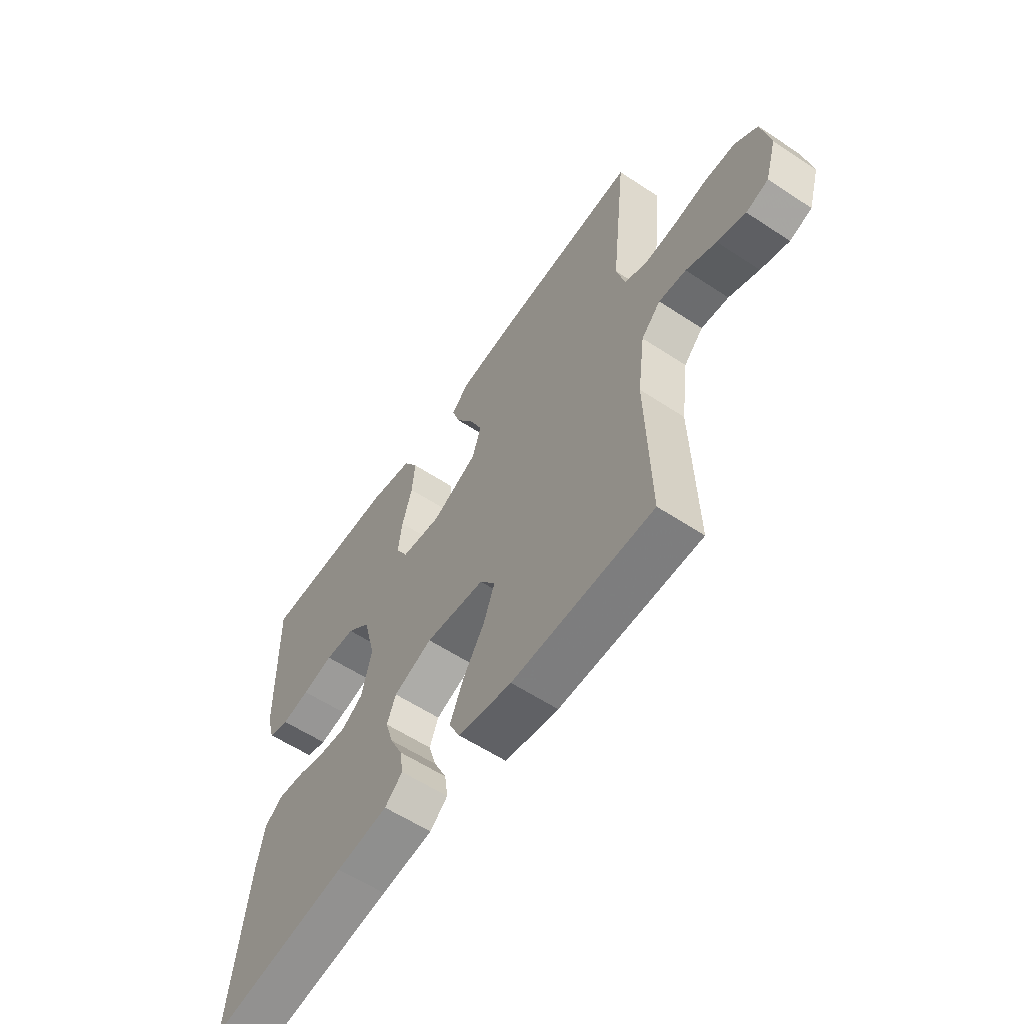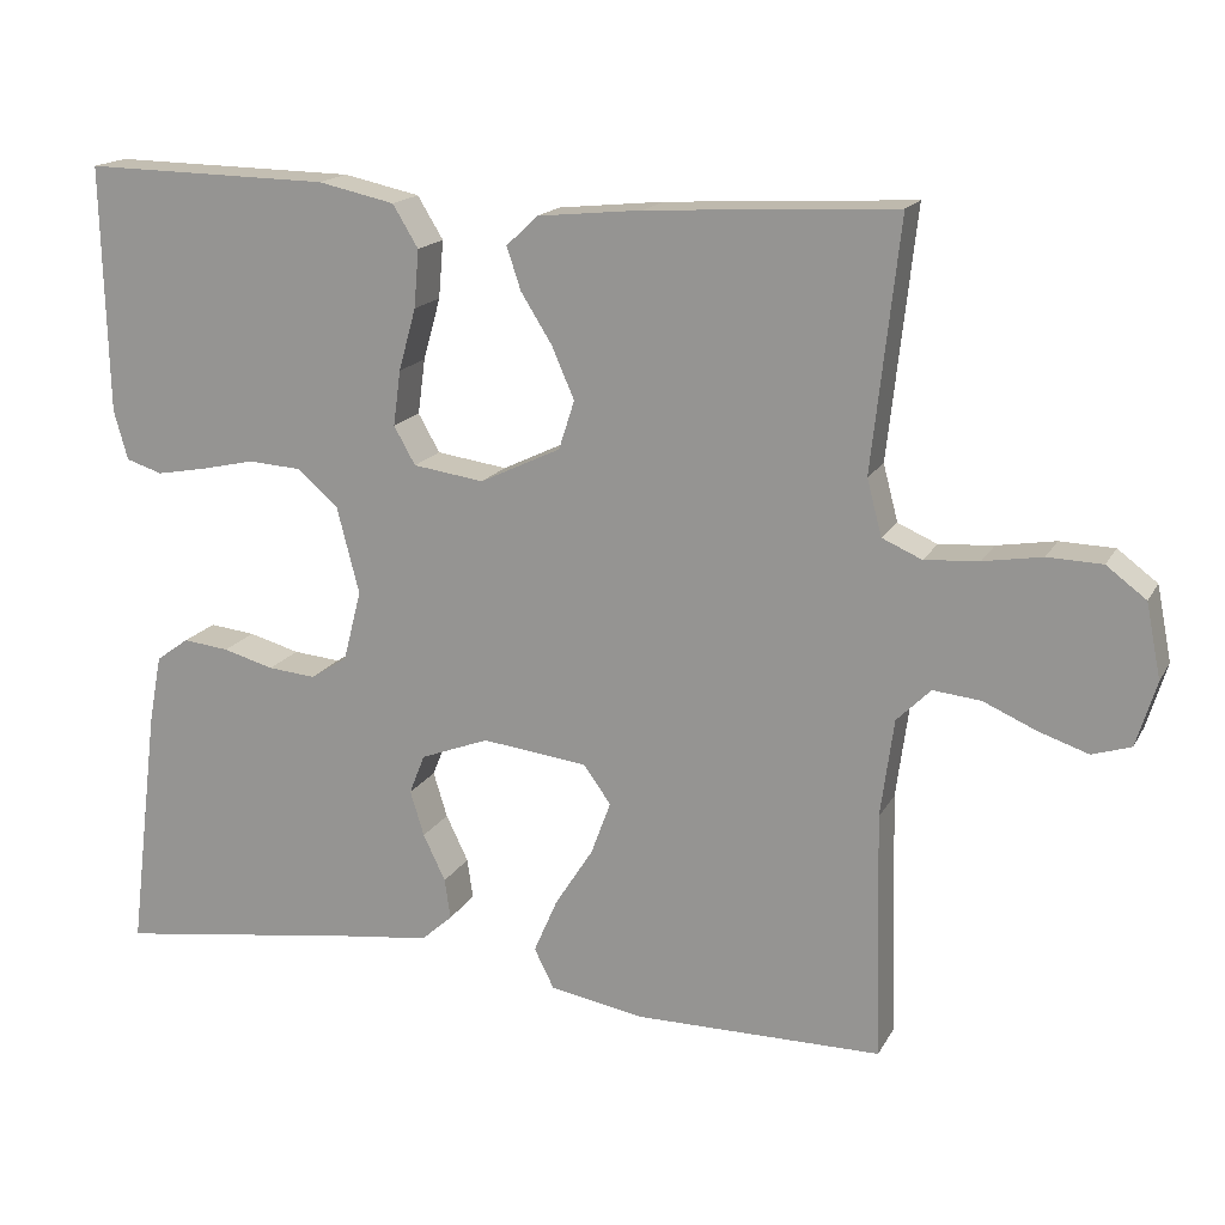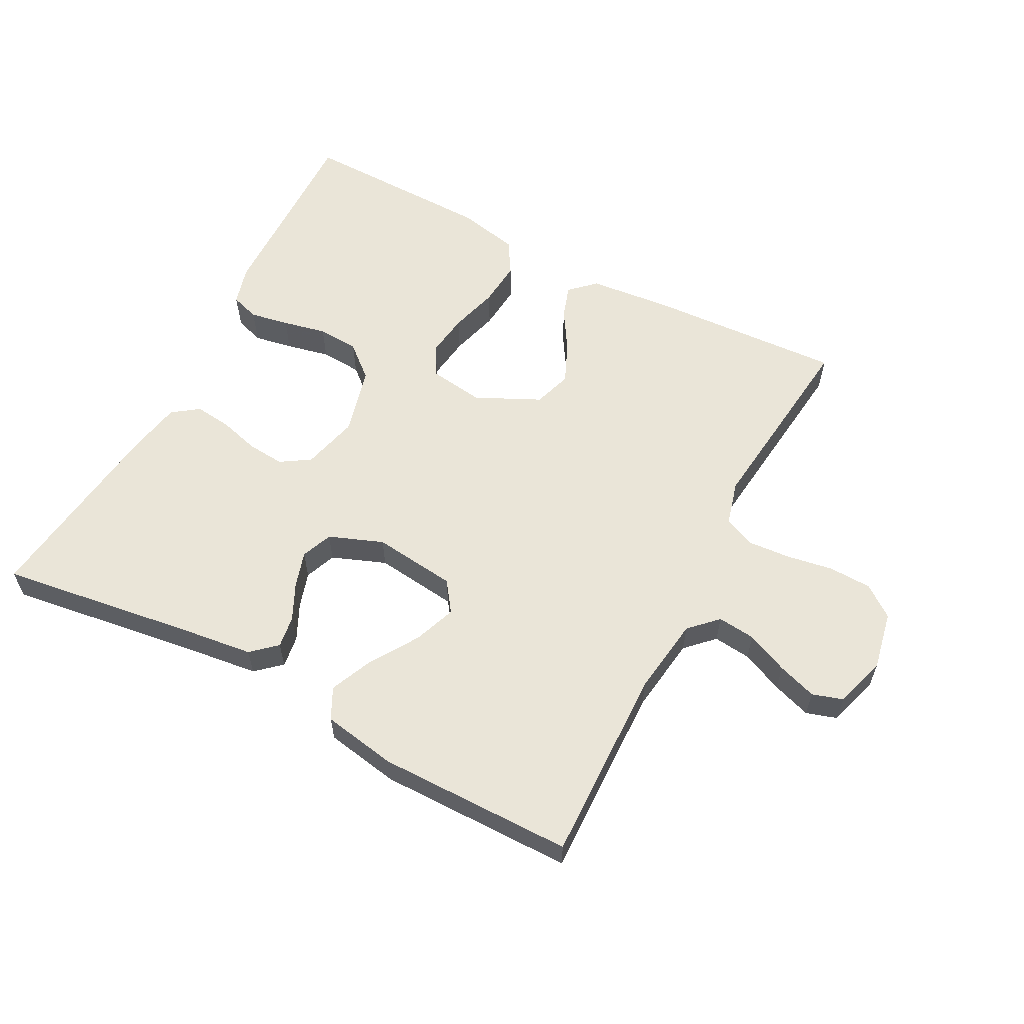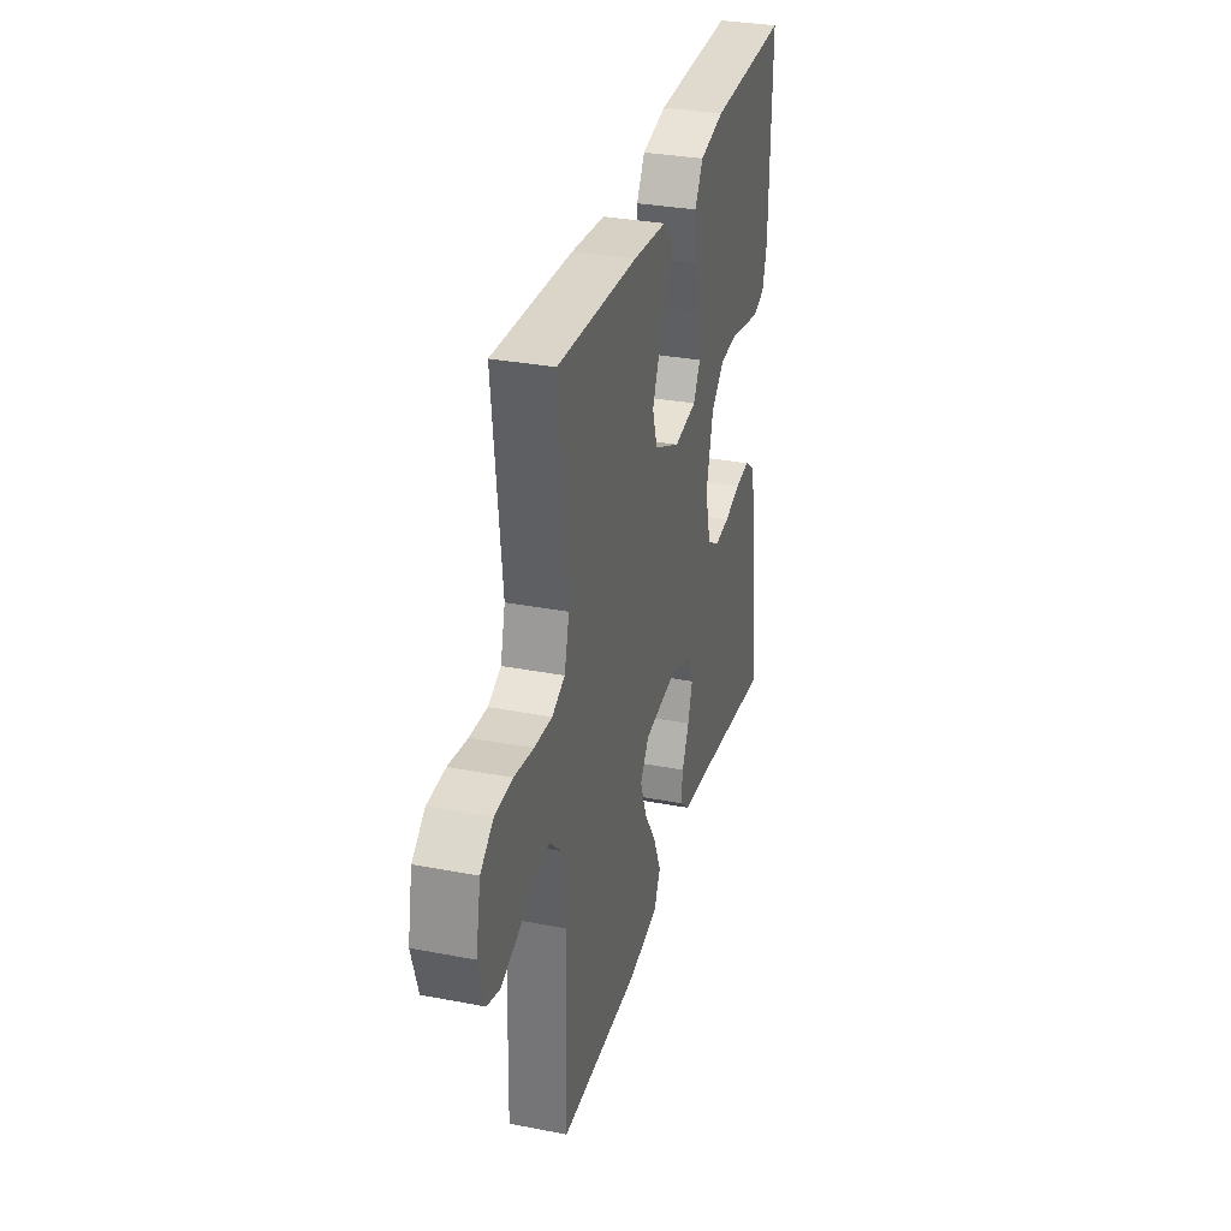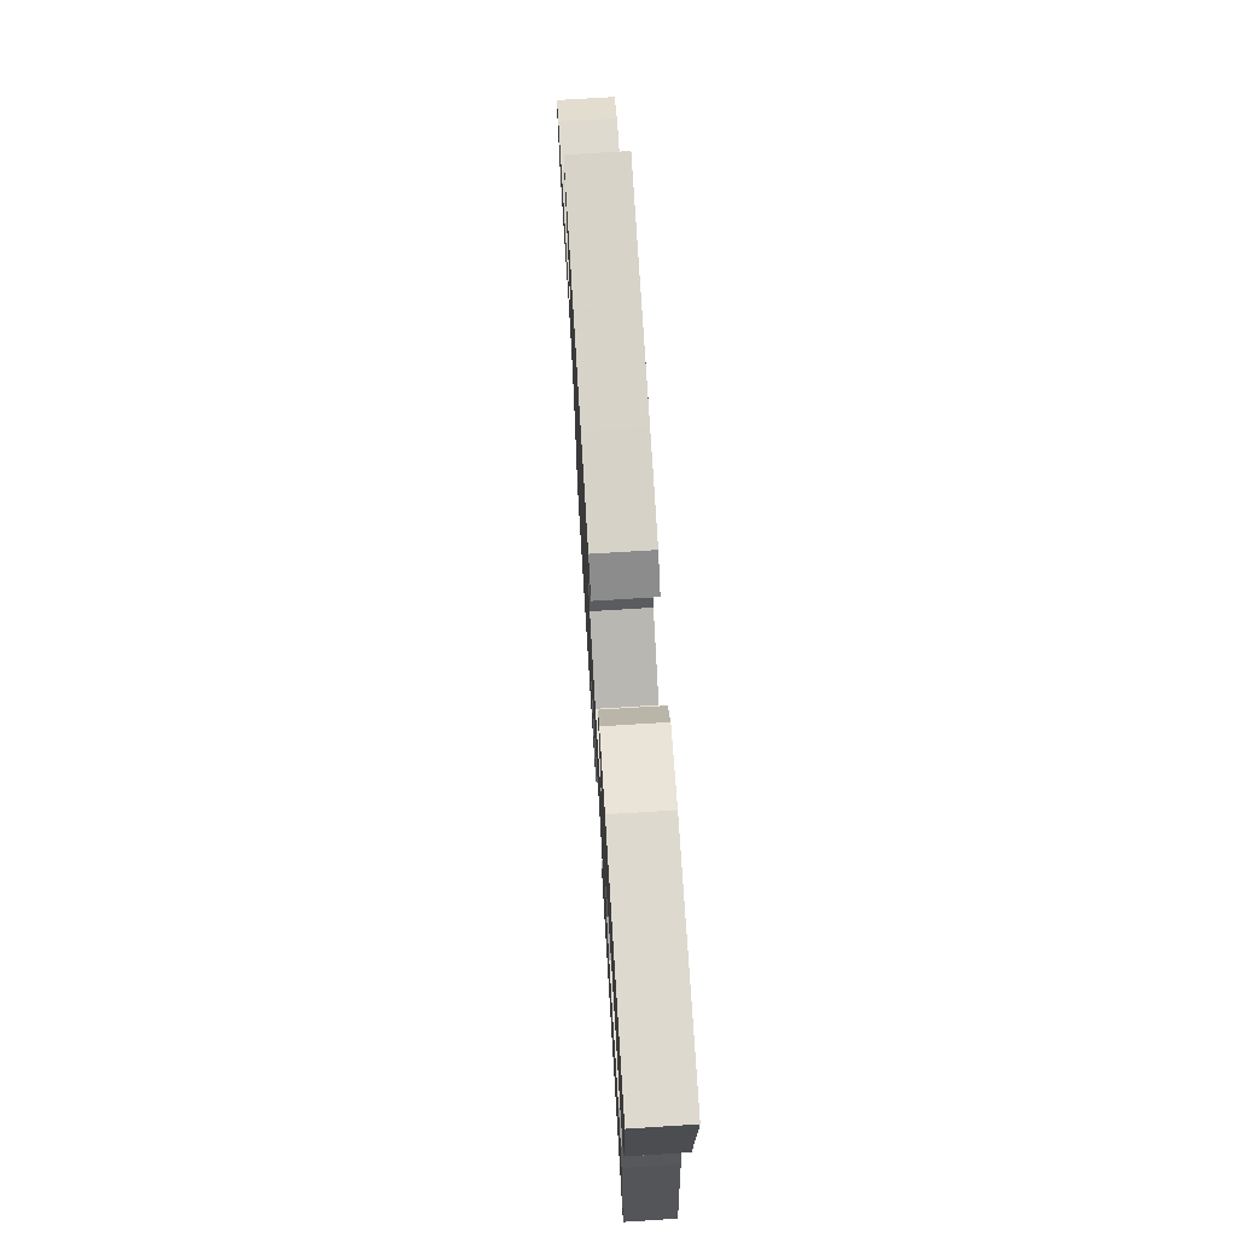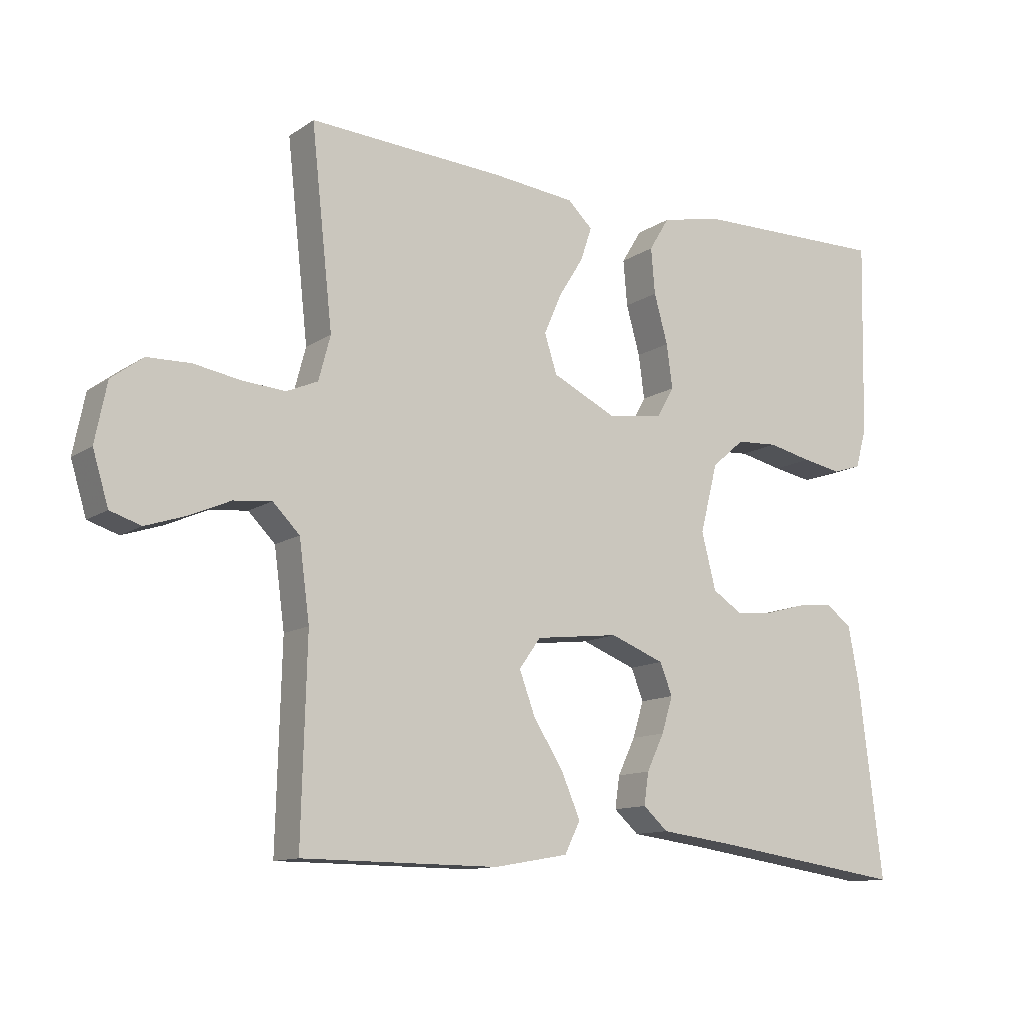
<metadata>
{"format":"obj","ext":"obj","renderer":"f3d","projection":"perspective","resolution":1024,"background":"white","views":[{"elev":-58.9,"azim":-124.2,"up":"+Z"},{"elev":16.9,"azim":-159.4,"up":"+Z"},{"elev":59.3,"azim":-152.2,"up":"+Y"},{"elev":32.0,"azim":-74.9,"up":"+Z"},{"elev":72.6,"azim":86.4,"up":"+Z"},{"elev":-12.1,"azim":-33.5,"up":"+Z"}]}
</metadata>
<code>
v -0.5 0.07 -0.5
v -0.492 0.07 -0.2
v -0.508 0.07 -0.081
v -0.549 0.07 -0.04
v -0.607 0.07 -0.046
v -0.671 0.07 -0.074
v -0.731 0.07 -0.094
v -0.778 0.07 -0.079
v -0.802 0.07 0
v -0.784 0.07 0.09
v -0.736 0.07 0.126
v -0.67 0.07 0.128
v -0.599 0.07 0.116
v -0.533 0.07 0.111
v -0.485 0.07 0.132
v -0.467 0.07 0.2
v -0.5 0.07 0.5
v -0.2 0.07 0.483
v -0.073 0.07 0.47
v -0.035 0.07 0.434
v -0.052 0.07 0.383
v -0.09 0.07 0.322
v -0.117 0.07 0.26
v -0.098 0.07 0.201
v 0 0.07 0.154
v 0.086 0.07 0.166
v 0.112 0.07 0.212
v 0.103 0.07 0.279
v 0.082 0.07 0.354
v 0.076 0.07 0.424
v 0.107 0.07 0.475
v 0.2 0.07 0.495
v 0.5 0.07 0.5
v 0.493 0.07 0.2
v 0.476 0.07 0.14
v 0.432 0.07 0.126
v 0.372 0.07 0.137
v 0.305 0.07 0.152
v 0.241 0.07 0.148
v 0.191 0.07 0.105
v 0.164 0.07 0
v 0.186 0.07 -0.086
v 0.231 0.07 -0.115
v 0.289 0.07 -0.11
v 0.351 0.07 -0.093
v 0.407 0.07 -0.087
v 0.447 0.07 -0.116
v 0.463 0.07 -0.2
v 0.5 0.07 -0.5
v 0.2 0.07 -0.457
v 0.089 0.07 -0.443
v 0.051 0.07 -0.409
v 0.058 0.07 -0.36
v 0.085 0.07 -0.304
v 0.102 0.07 -0.249
v 0.083 0.07 -0.201
v 0 0.07 -0.169
v -0.128 0.07 -0.184
v -0.161 0.07 -0.23
v -0.137 0.07 -0.295
v -0.091 0.07 -0.367
v -0.062 0.07 -0.434
v -0.086 0.07 -0.482
v -0.2 0.07 -0.502
v -0.5 0 -0.5
v -0.492 0 -0.2
v -0.508 0 -0.081
v -0.549 0 -0.04
v -0.607 0 -0.046
v -0.671 0 -0.074
v -0.731 0 -0.094
v -0.778 0 -0.079
v -0.802 0 0
v -0.784 0 0.09
v -0.736 0 0.126
v -0.67 0 0.128
v -0.599 0 0.116
v -0.533 0 0.111
v -0.485 0 0.132
v -0.467 0 0.2
v -0.5 0 0.5
v -0.2 0 0.483
v -0.073 0 0.47
v -0.035 0 0.434
v -0.052 0 0.383
v -0.09 0 0.322
v -0.117 0 0.26
v -0.098 0 0.201
v 0 0 0.154
v 0.086 0 0.166
v 0.112 0 0.212
v 0.103 0 0.279
v 0.082 0 0.354
v 0.076 0 0.424
v 0.107 0 0.475
v 0.2 0 0.495
v 0.5 0 0.5
v 0.493 0 0.2
v 0.476 0 0.14
v 0.432 0 0.126
v 0.372 0 0.137
v 0.305 0 0.152
v 0.241 0 0.148
v 0.191 0 0.105
v 0.164 0 0
v 0.186 0 -0.086
v 0.231 0 -0.115
v 0.289 0 -0.11
v 0.351 0 -0.093
v 0.407 0 -0.087
v 0.447 0 -0.116
v 0.463 0 -0.2
v 0.5 0 -0.5
v 0.2 0 -0.457
v 0.089 0 -0.443
v 0.051 0 -0.409
v 0.058 0 -0.36
v 0.085 0 -0.304
v 0.102 0 -0.249
v 0.083 0 -0.201
v 0 0 -0.169
v -0.128 0 -0.184
v -0.161 0 -0.23
v -0.137 0 -0.295
v -0.091 0 -0.367
v -0.062 0 -0.434
v -0.086 0 -0.482
v -0.2 0 -0.502
f 63 64 1 2
f 60 61 62 63
f 59 60 63 2
f 58 59 2 3
f 57 58 3 4
f 51 52 53 54
f 50 51 54 55
f 49 50 55 56
f 47 48 49 56
f 44 45 46 47
f 43 44 47 56
f 35 36 37 38
f 33 34 35 38
f 33 38 39
f 32 33 39 40
f 28 29 30 31
f 27 28 31 32
f 19 20 21 22
f 19 22 23
f 16 17 18 19
f 15 16 19 23
f 14 15 23 24
f 10 11 12 13
f 10 13 14
f 9 10 14
f 5 6 7 8
f 5 8 9 14
f 42 43 56 57
f 41 42 57 4
f 27 32 40 41
f 26 27 41
f 25 26 41 4
f 14 24 25
f 4 5 14 25
f 66 65 128 127
f 127 126 125 124
f 66 127 124 123
f 67 66 123 122
f 68 67 122 121
f 118 117 116 115
f 119 118 115 114
f 120 119 114 113
f 120 113 112 111
f 111 110 109 108
f 120 111 108 107
f 102 101 100 99
f 102 99 98 97
f 103 102 97
f 104 103 97 96
f 95 94 93 92
f 96 95 92 91
f 86 85 84 83
f 87 86 83
f 83 82 81 80
f 87 83 80 79
f 88 87 79 78
f 77 76 75 74
f 78 77 74
f 78 74 73
f 72 71 70 69
f 78 73 72 69
f 121 120 107 106
f 68 121 106 105
f 105 104 96 91
f 105 91 90
f 68 105 90 89
f 89 88 78
f 89 78 69 68
f 1 65 66 2
f 2 66 67 3
f 3 67 68 4
f 4 68 69 5
f 5 69 70 6
f 6 70 71 7
f 7 71 72 8
f 8 72 73 9
f 9 73 74 10
f 10 74 75 11
f 11 75 76 12
f 12 76 77 13
f 13 77 78 14
f 14 78 79 15
f 15 79 80 16
f 16 80 81 17
f 17 81 82 18
f 18 82 83 19
f 19 83 84 20
f 20 84 85 21
f 21 85 86 22
f 22 86 87 23
f 23 87 88 24
f 24 88 89 25
f 25 89 90 26
f 26 90 91 27
f 27 91 92 28
f 28 92 93 29
f 29 93 94 30
f 30 94 95 31
f 31 95 96 32
f 32 96 97 33
f 33 97 98 34
f 34 98 99 35
f 35 99 100 36
f 36 100 101 37
f 37 101 102 38
f 38 102 103 39
f 39 103 104 40
f 40 104 105 41
f 41 105 106 42
f 42 106 107 43
f 43 107 108 44
f 44 108 109 45
f 45 109 110 46
f 46 110 111 47
f 47 111 112 48
f 48 112 113 49
f 49 113 114 50
f 50 114 115 51
f 51 115 116 52
f 52 116 117 53
f 53 117 118 54
f 54 118 119 55
f 55 119 120 56
f 56 120 121 57
f 57 121 122 58
f 58 122 123 59
f 59 123 124 60
f 60 124 125 61
f 61 125 126 62
f 62 126 127 63
f 63 127 128 64
f 64 128 65 1

</code>
